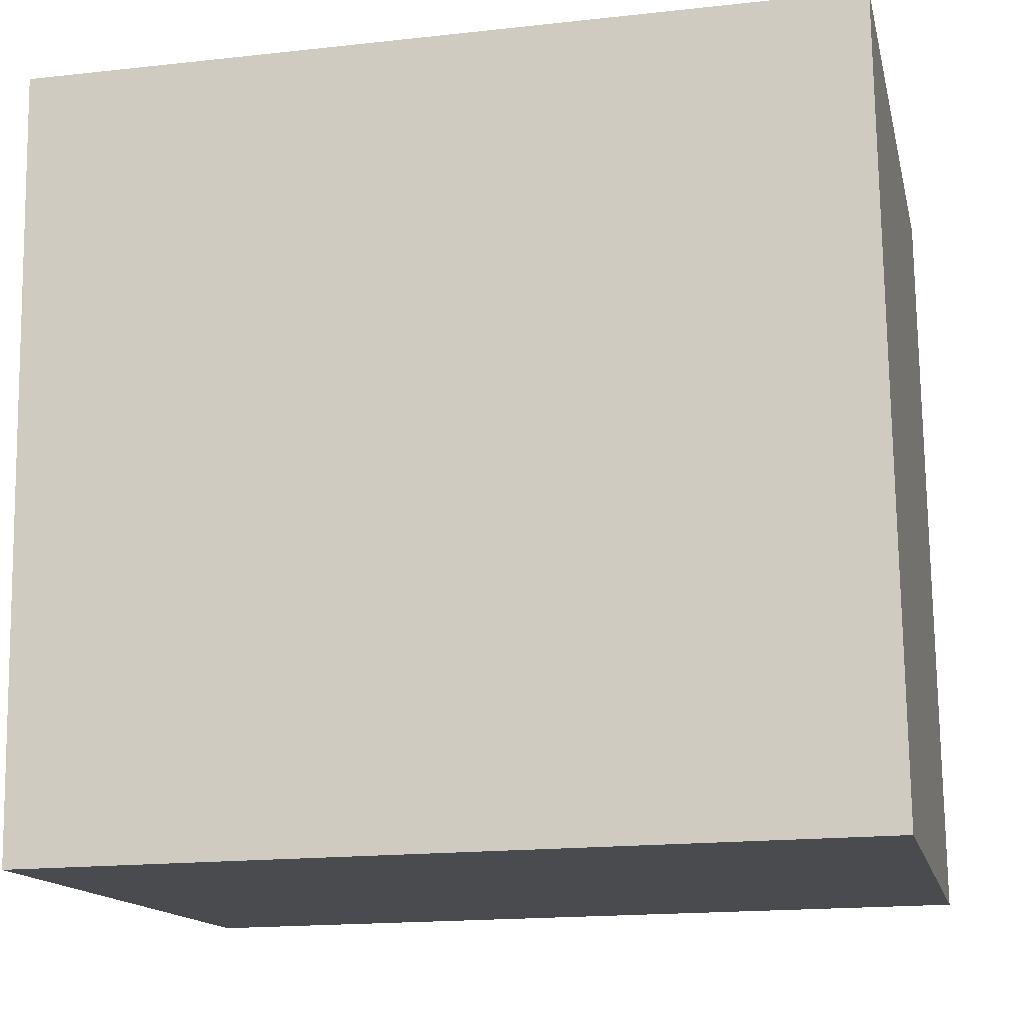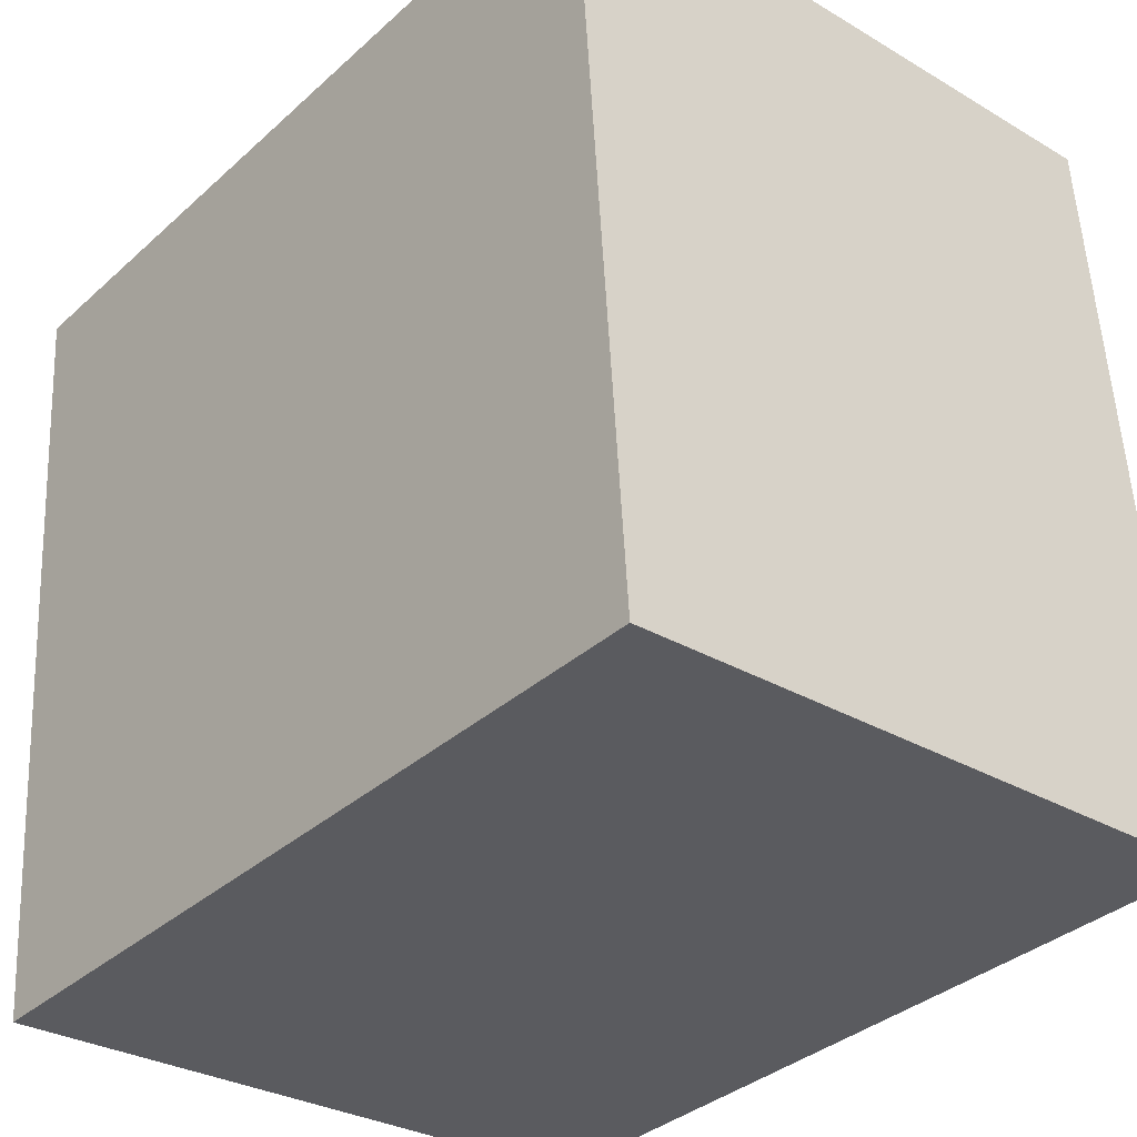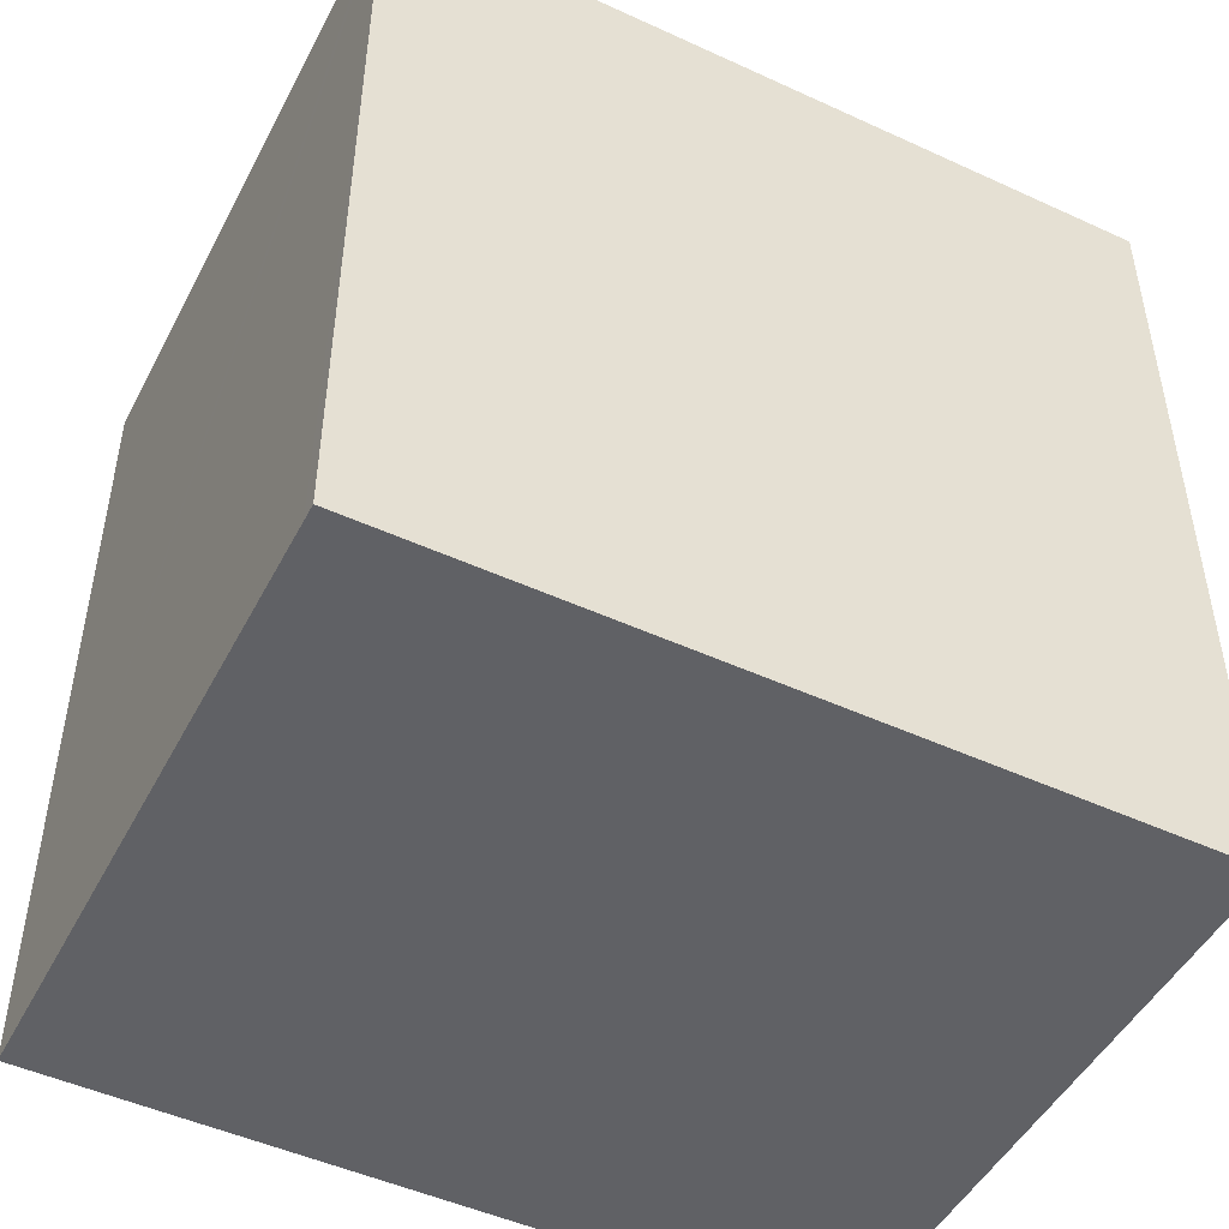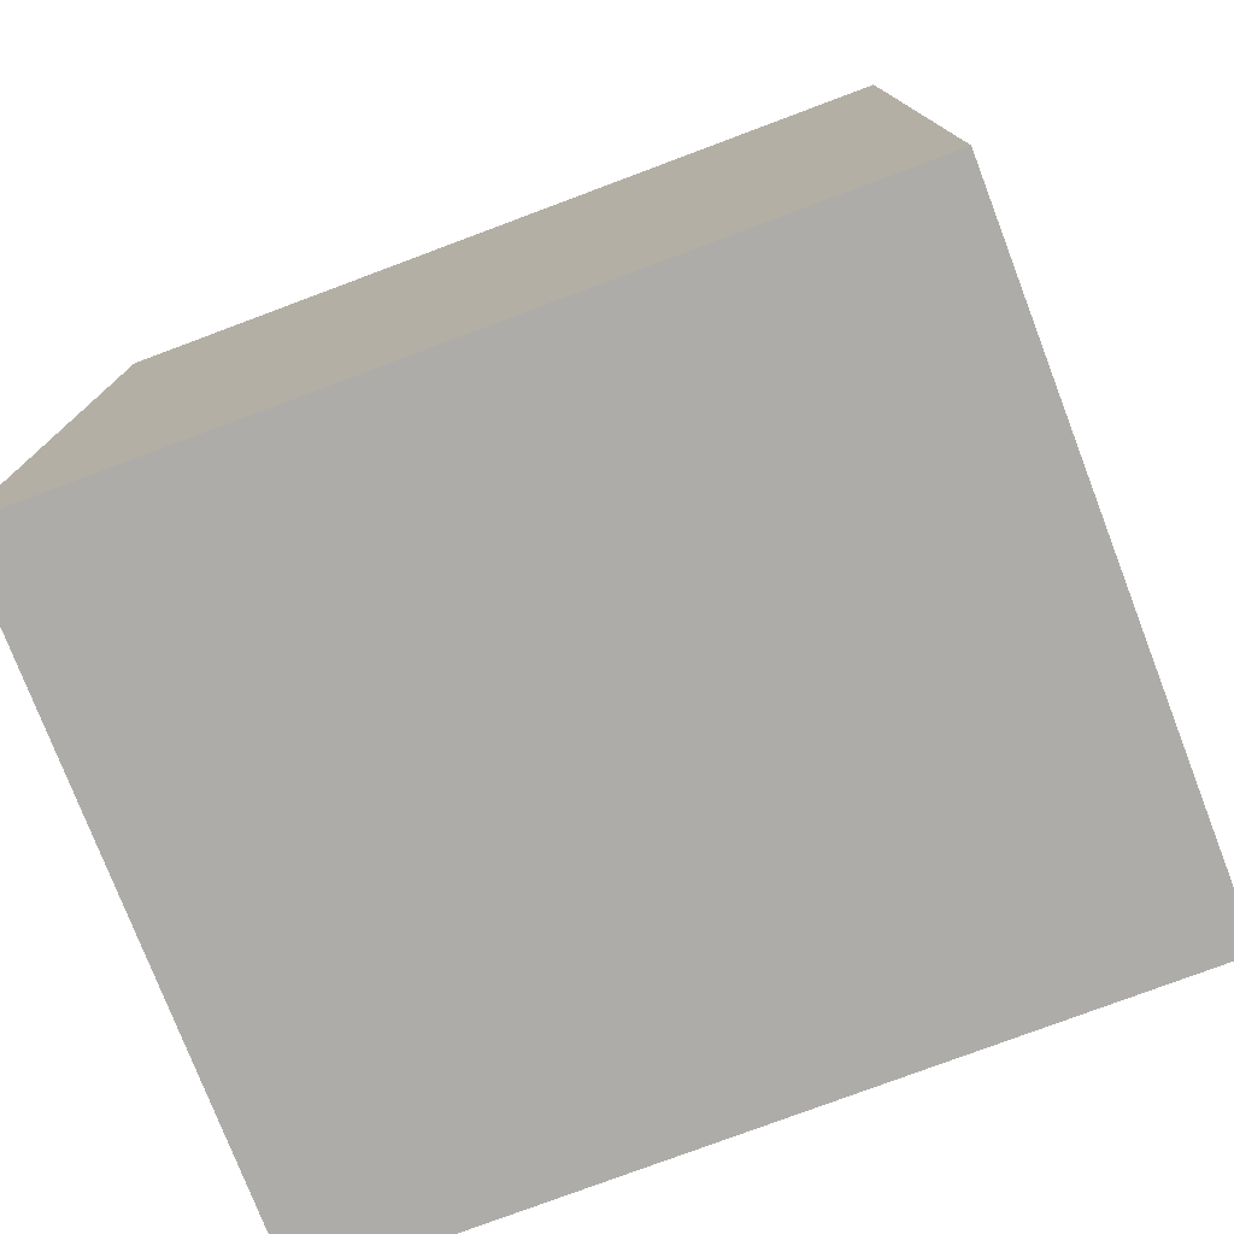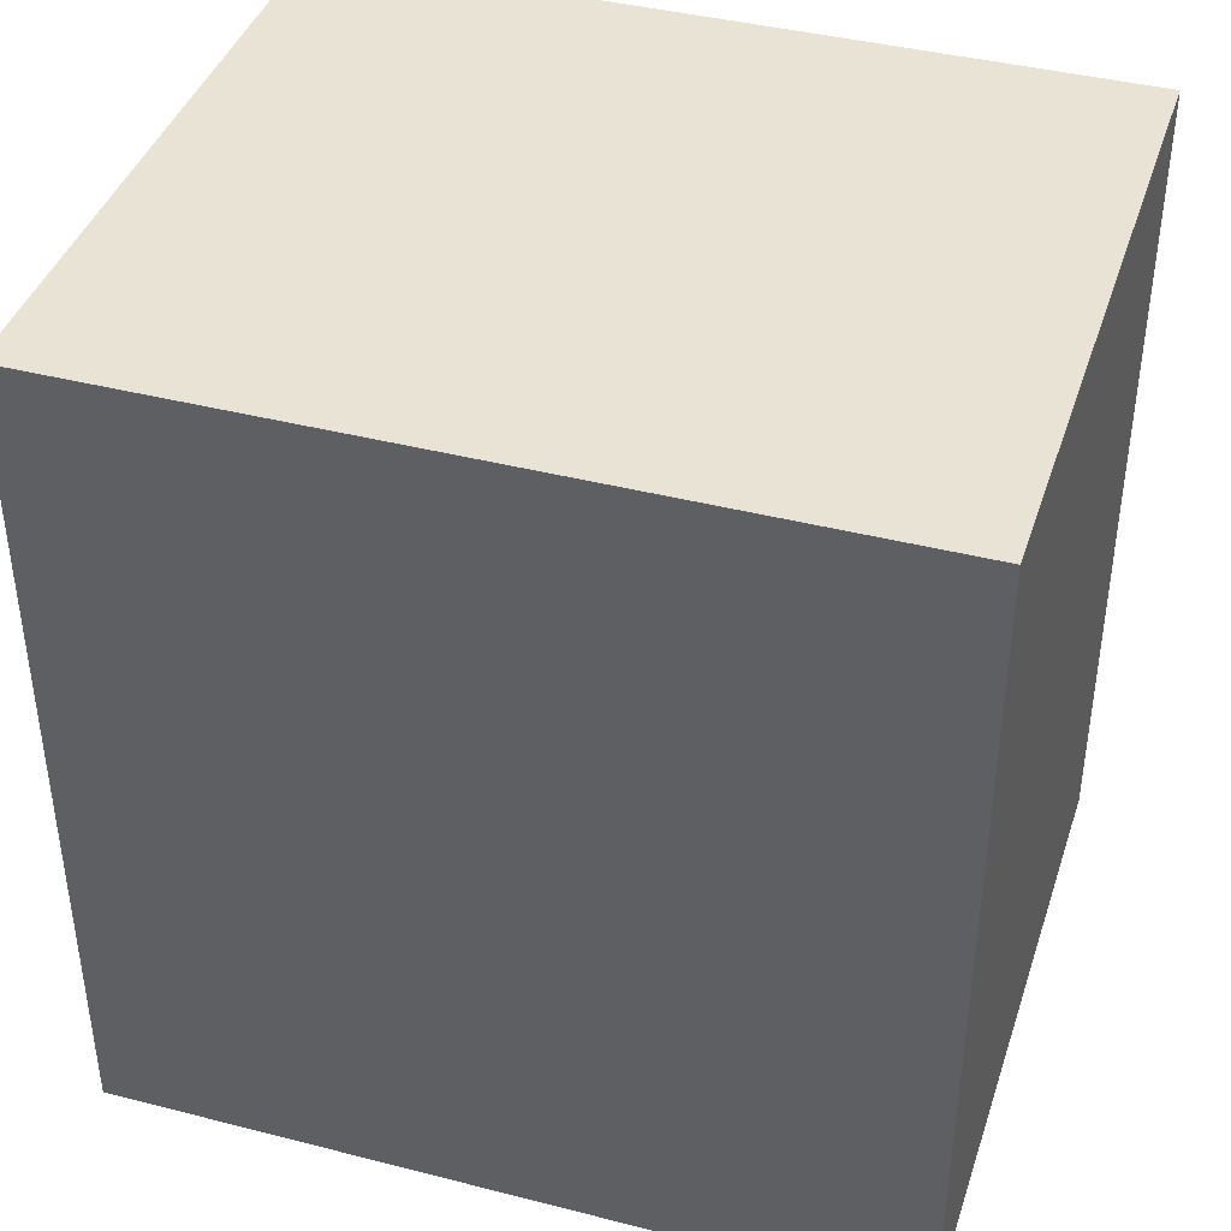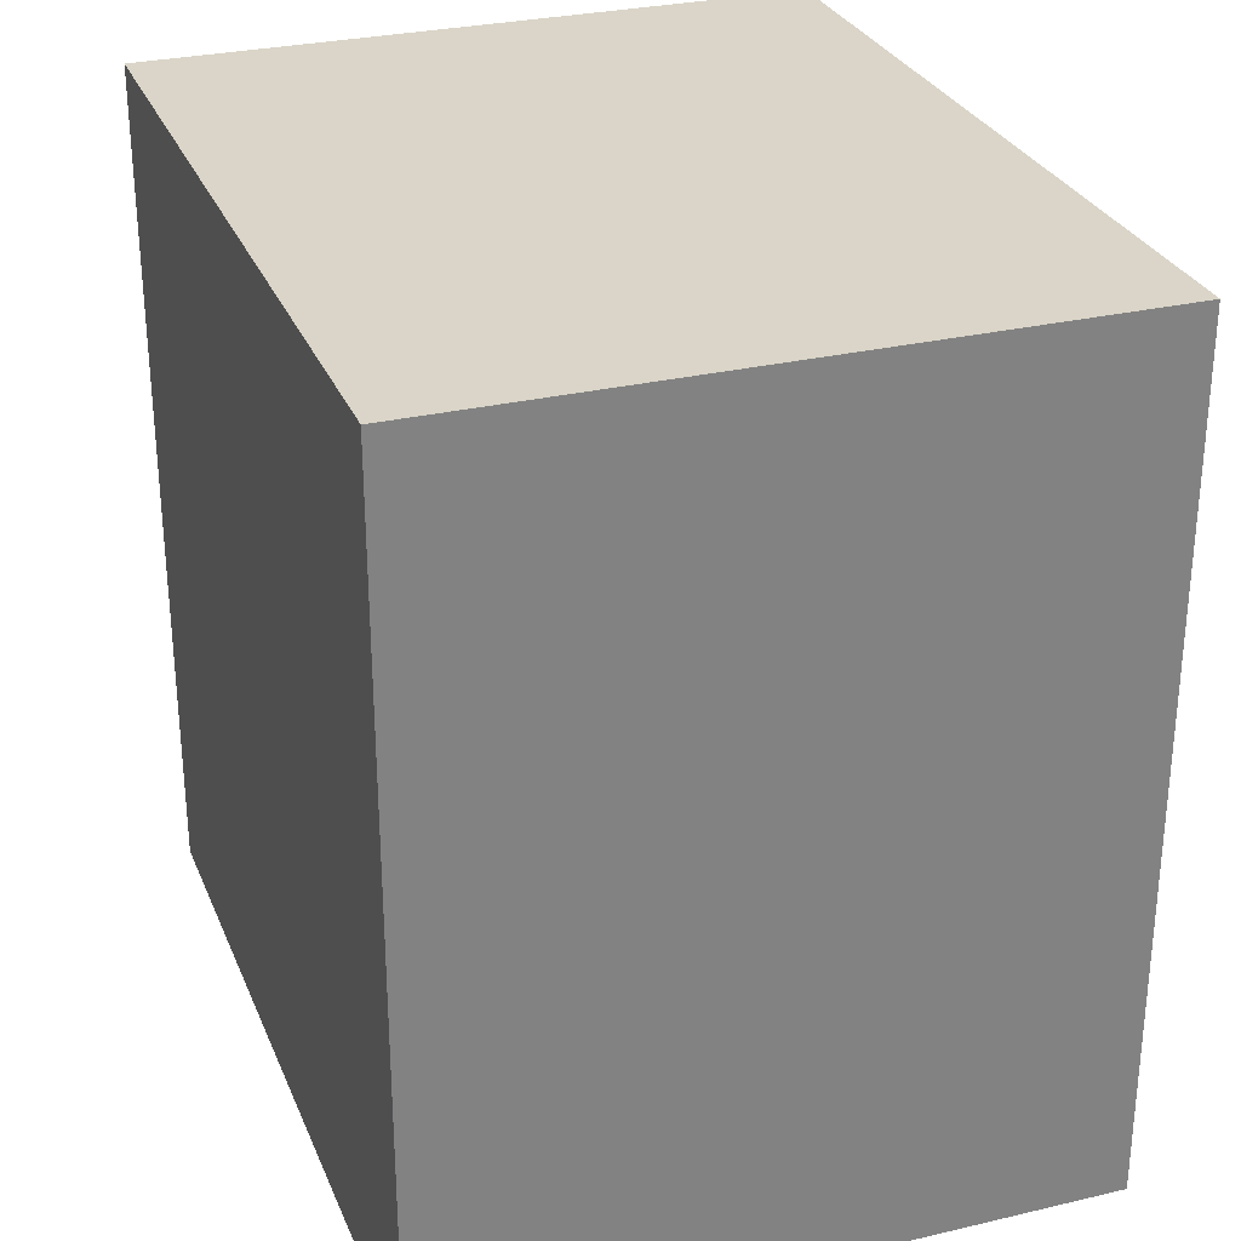
<metadata>
{"format":"obj","ext":"obj","renderer":"f3d","projection":"perspective","resolution":1024,"background":"white","views":[{"elev":-17.7,"azim":102.3,"up":"+Z"},{"elev":-35.5,"azim":139.5,"up":"+Z"},{"elev":-48.4,"azim":66.6,"up":"+Y"},{"elev":-77.0,"azim":-65.6,"up":"+Y"},{"elev":41.0,"azim":111.1,"up":"+Y"},{"elev":29.2,"azim":-15.8,"up":"+Y"}]}
</metadata>
<code>
v  4.394 5.645 -0.262
v  4.63 5.645 5.059
v  4.745 5.645 5.052
v  3.506 5.645 5.126
v  0.36 5.645 5.313
v  4.261 5.645 -0.254
v  0 5.645 3.457e-16
v  4.745 -3.093e-16 5.052
v  4.394 1.604e-17 -0.262
v  0 0 0
v  4.261 1.555e-17 -0.254
v  0.36 -3.253e-16 5.313
v  3.506 -3.139e-16 5.126
v  4.63 -3.098e-16 5.059
g defaultobject
f 1 2 3
f 2 1 4
f 4 1 5
f 5 1 6
f 5 6 7
f 8 1 3
f 1 8 9
f 9 6 1
f 6 9 7
f 7 9 10
f 10 9 11
f 10 5 7
f 5 10 12
f 12 4 5
f 4 12 2
f 2 12 3
f 3 12 13
f 3 13 14
f 3 14 8
f 11 12 10
f 12 11 9
f 12 9 8
f 12 8 13
f 13 8 14

</code>
